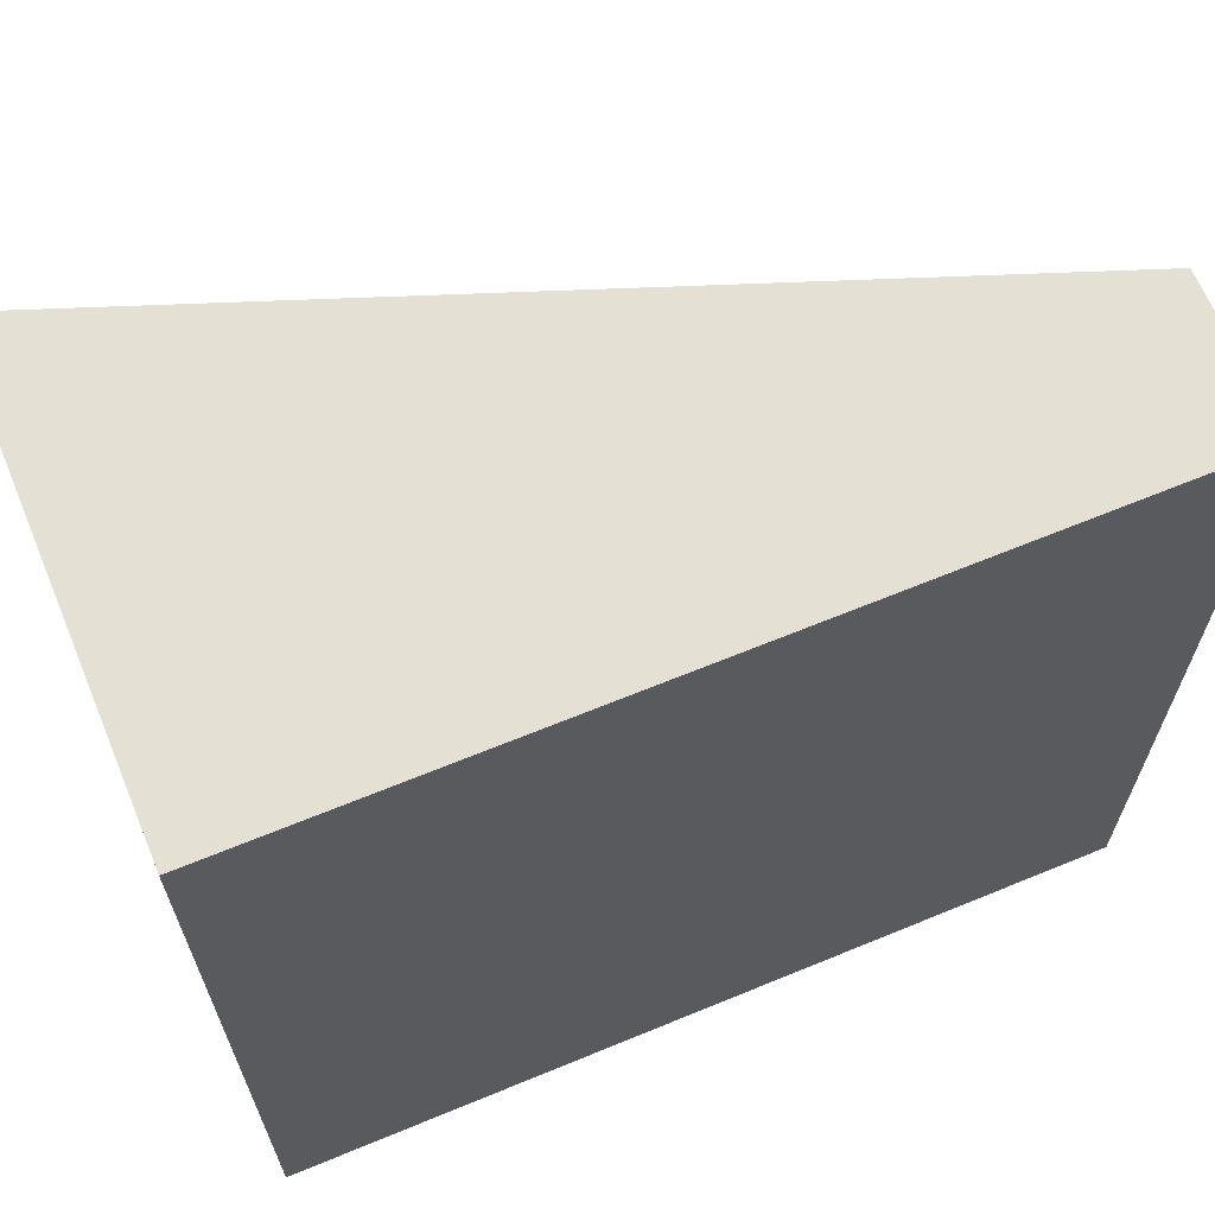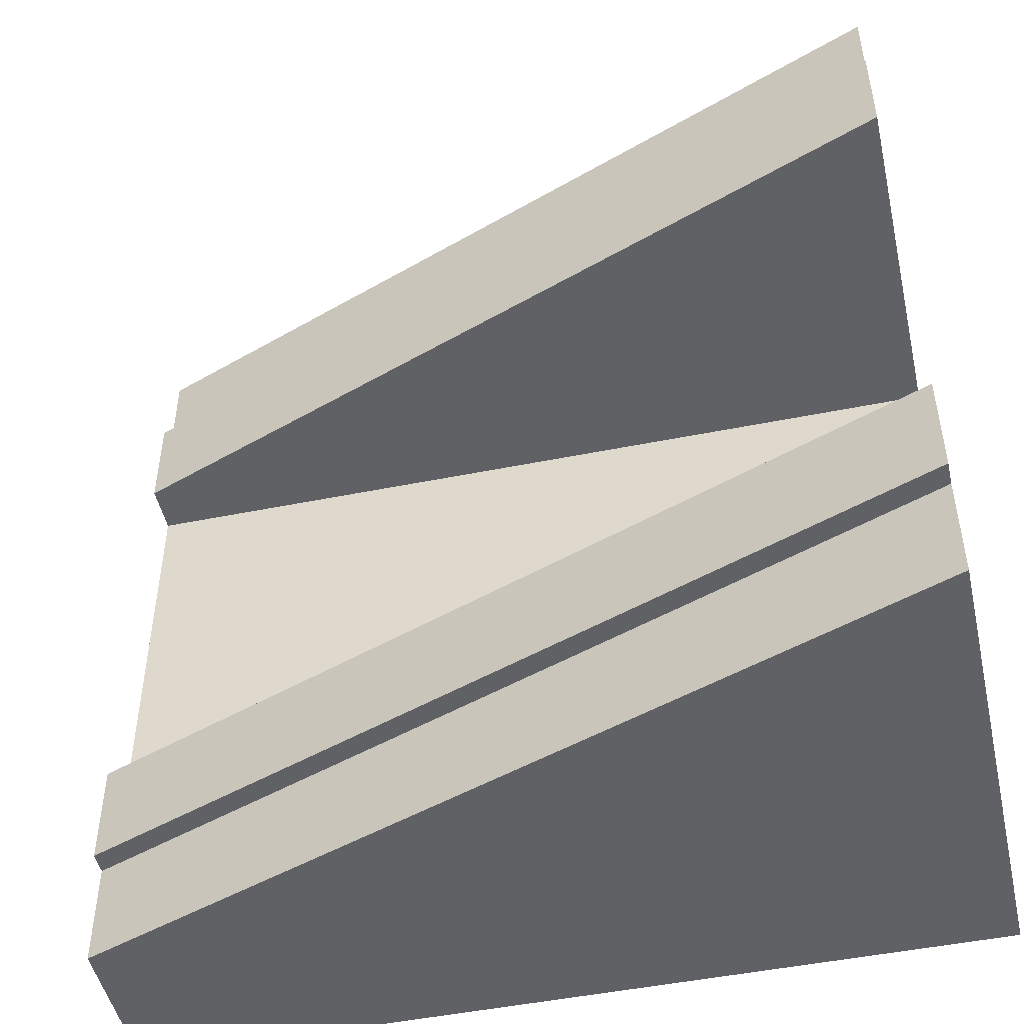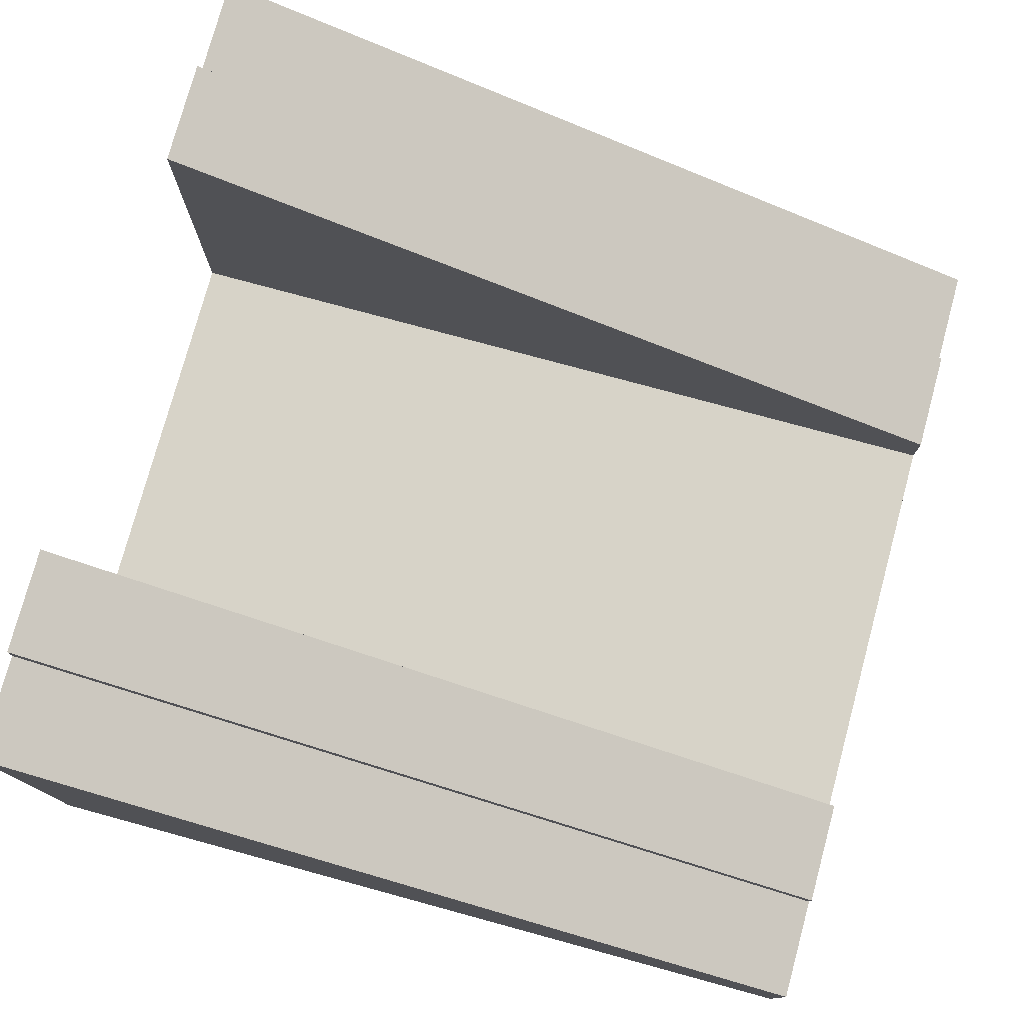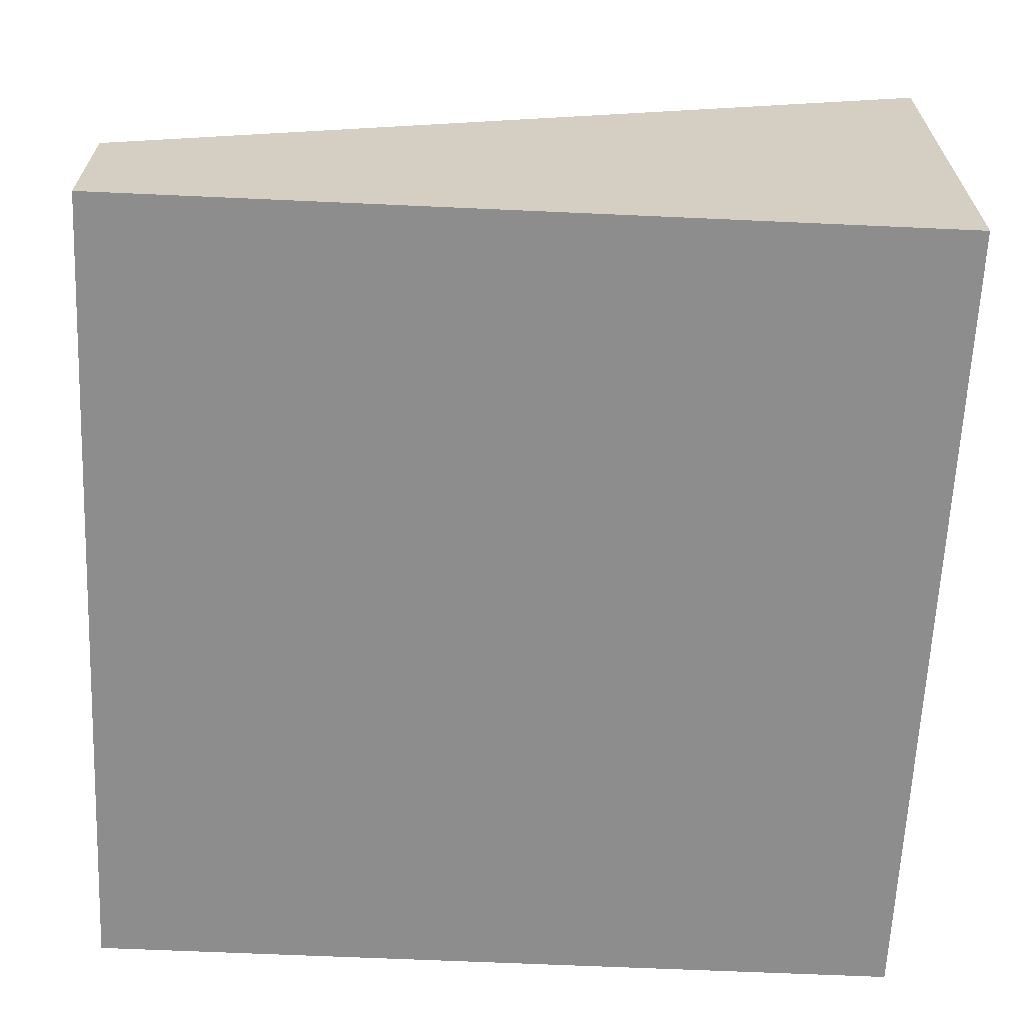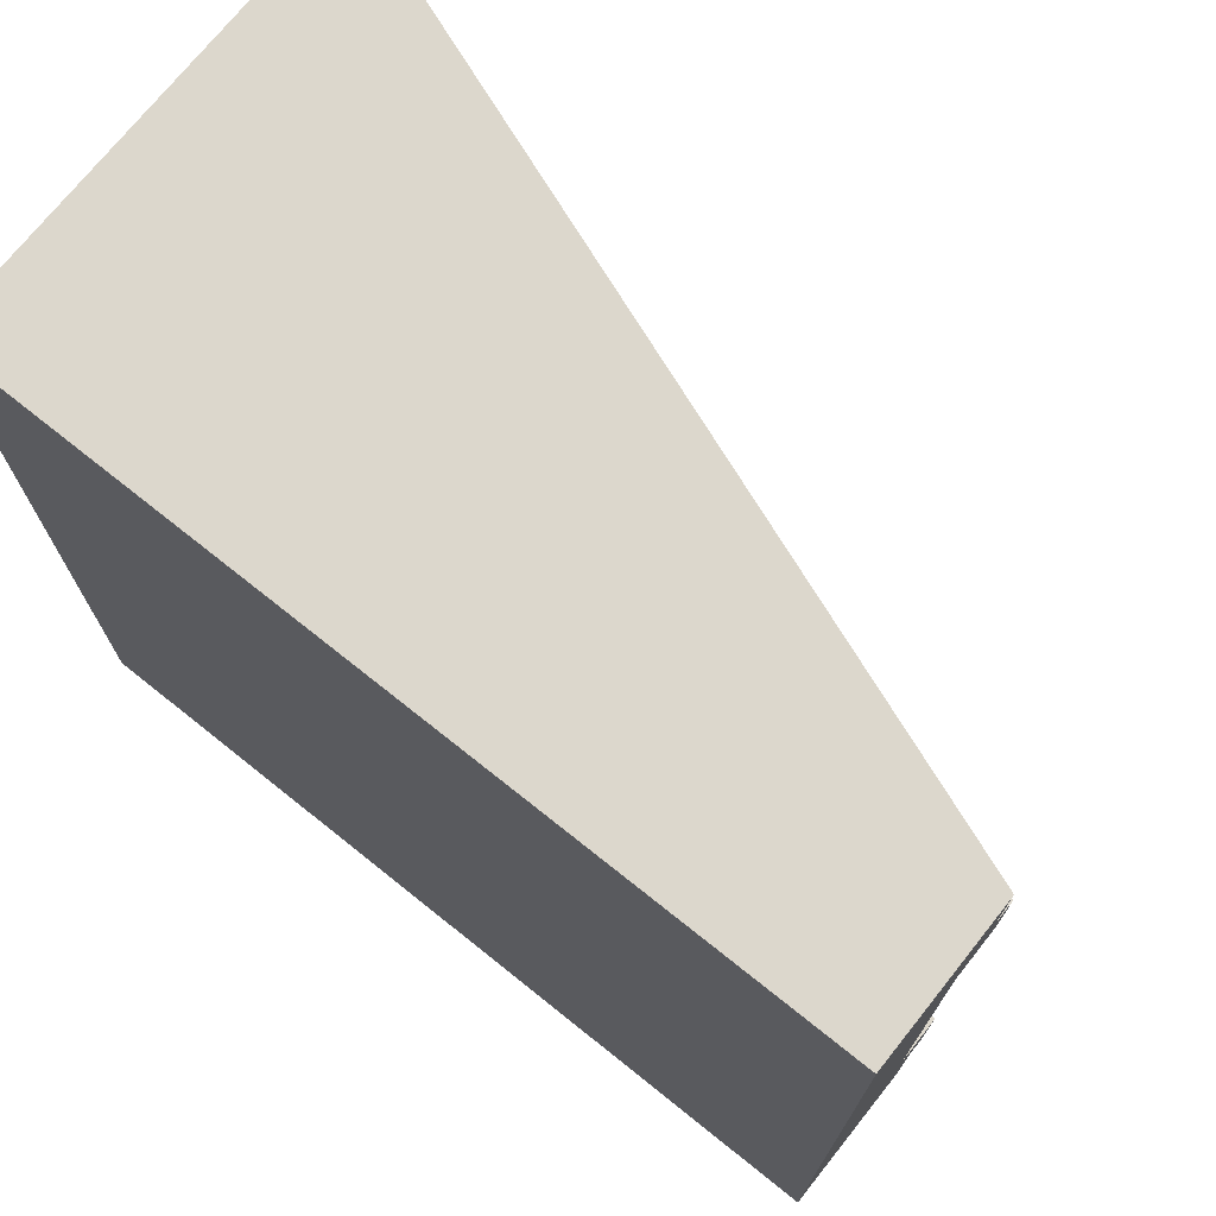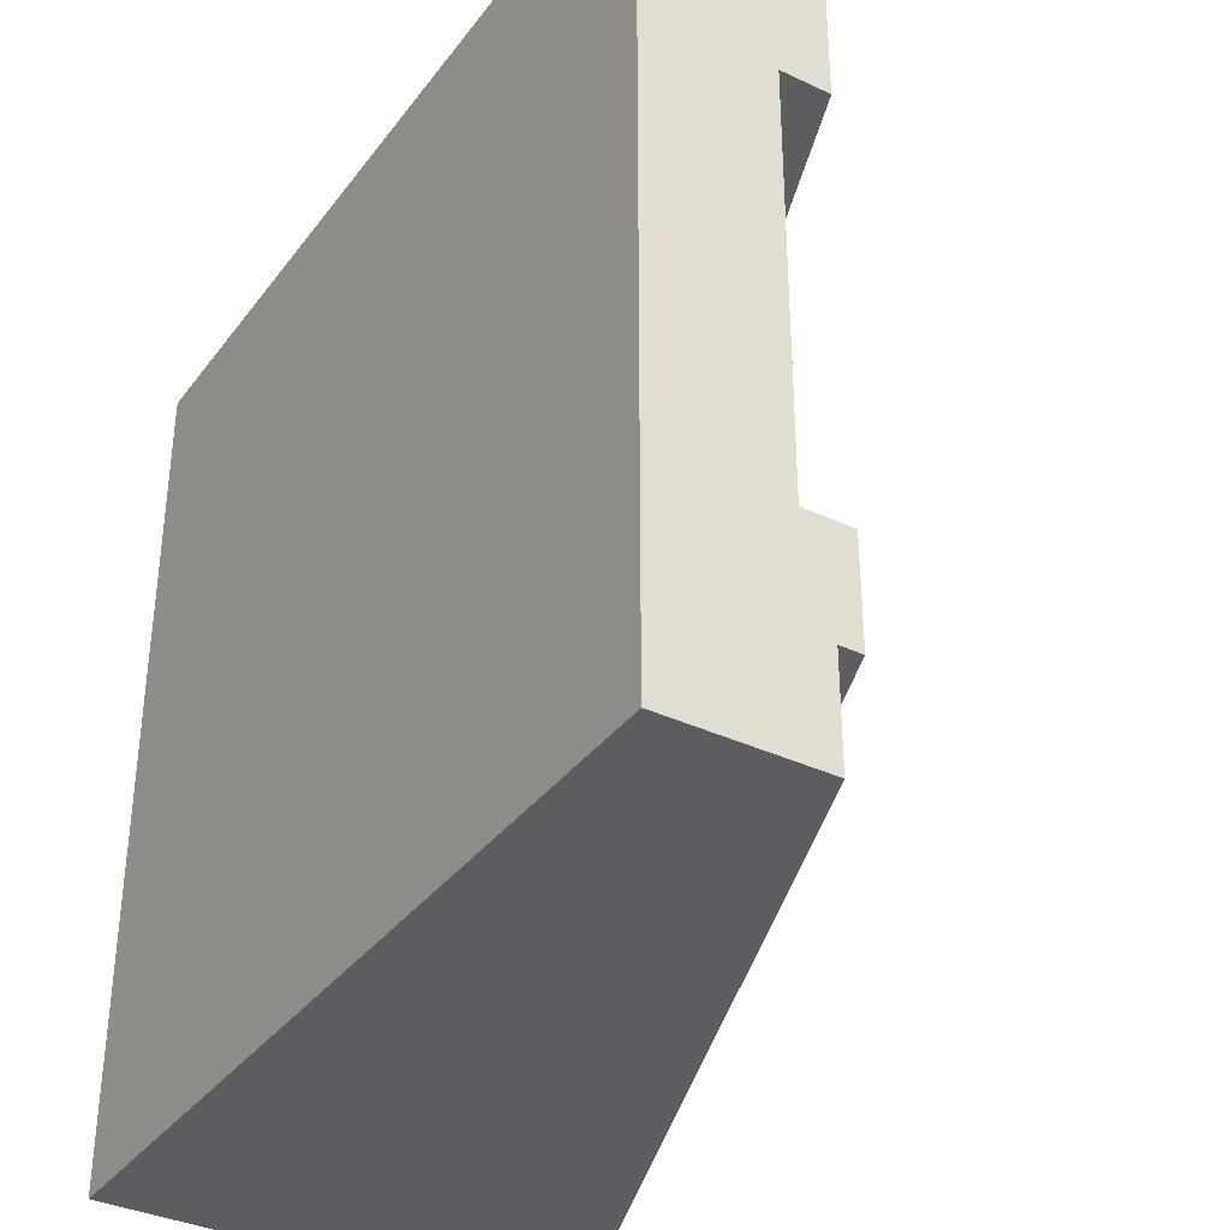
<metadata>
{"format":"obj","ext":"obj","renderer":"f3d","projection":"perspective","resolution":1024,"background":"white","views":[{"elev":65.6,"azim":-22.5,"up":"+Z"},{"elev":-48.8,"azim":-167.3,"up":"+Z"},{"elev":77.2,"azim":15.2,"up":"+Y"},{"elev":-64.6,"azim":177.4,"up":"+Y"},{"elev":72.9,"azim":38.6,"up":"+Z"},{"elev":-35.8,"azim":58.1,"up":"+Z"}]}
</metadata>
<code>
o Mesh1_Group1_Model.031
v 3 0 -2.625
v 3 0.55 -2.625
v 3 0.63 -2.625
v 3 0.63 -2.25
v 3 0.455 -2.25
v 3 0 -2.25
v 3 0.55 -3
v 3 0 -3
v 0 1.65 -3
v 0 1.65 -2.625
v 0 0 -3
v 0 0 -2.625
v 3 0 -0.75
v 3 0 -0.375
v 3 0 -0
v 0 0 -0
v 0 0 -0.375
v 0 0 -0.75
v 0 0 -2.25
v 3 0.455 -0.75
v 0 0.455 -2.25
v 0 0.455 -0.75
v 0 1.73 -2.25
v 0 1.73 -2.625
v 0 1.65 -0.375
v 0 1.73 -0.375
v 0 1.73 -0.75
v 0 1.65 0
v 3 0.55 -0
v 3 0.55 -0.375
v 3 0.63 -0.75
v 3 0.63 -0.375
f 5 4 23 21
f 3 24 23 4
f 24 3 2 10
f 21 23 10
f 17 25 22
f 20 30 14 13
f 31 27 26 32
f 30 32 26 25
f 2 3 4 5
f 12 19 21
f 21 10 12
f 10 23 24
f 22 18 17
f 25 27 22
f 27 25 26
f 20 31 32 30
f 20 22 27 31
f 1 2 5 6
f 13 6 5 20
f 5 21 22 20
f 19 18 22 21
f 9 10 2 7
f 11 12 10 9
f 19 6 13 18
f 28 25 17 16
f 29 30 25 28
f 15 14 30 29
f 28 16 15 29
f 7 2 1 8
f 8 1 12 11
f 12 1 6 19
f 17 14 15 16
f 13 14 17 18
f 8 11 9 7

</code>
